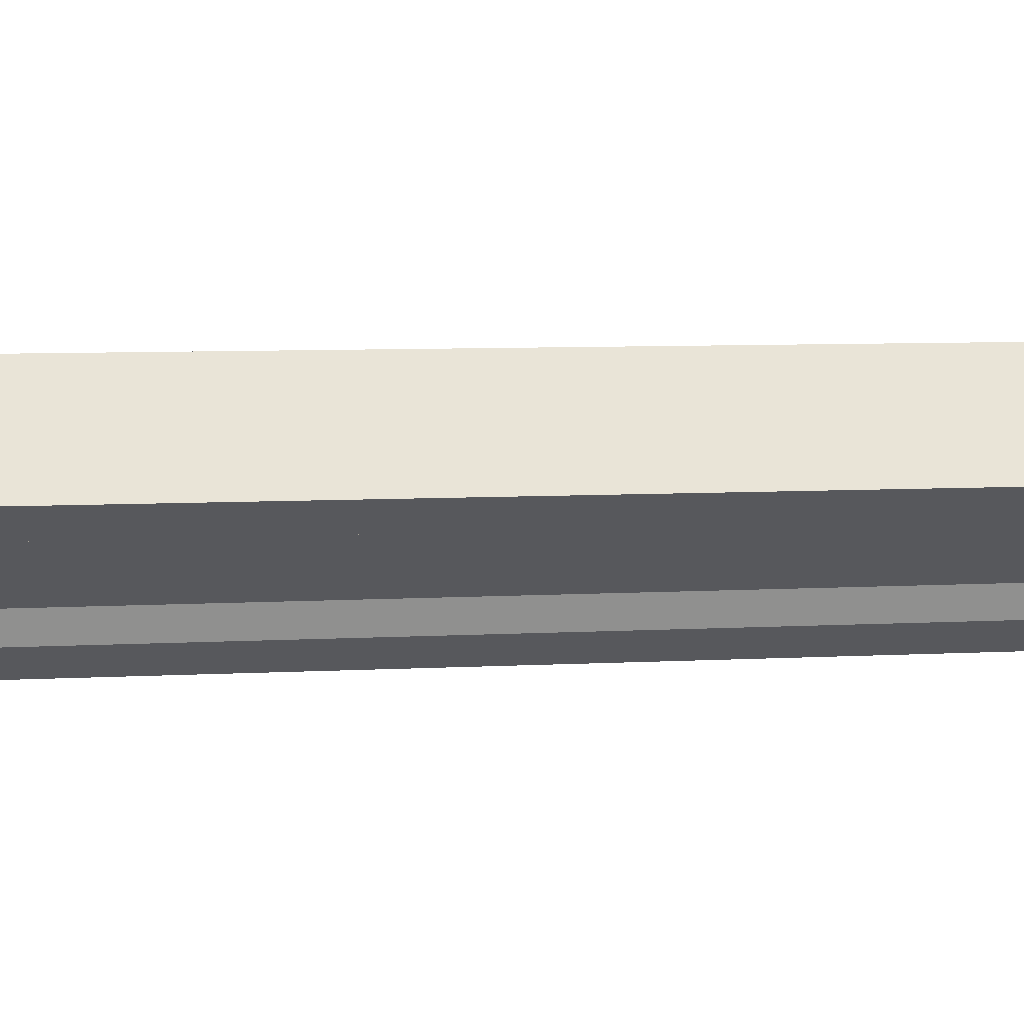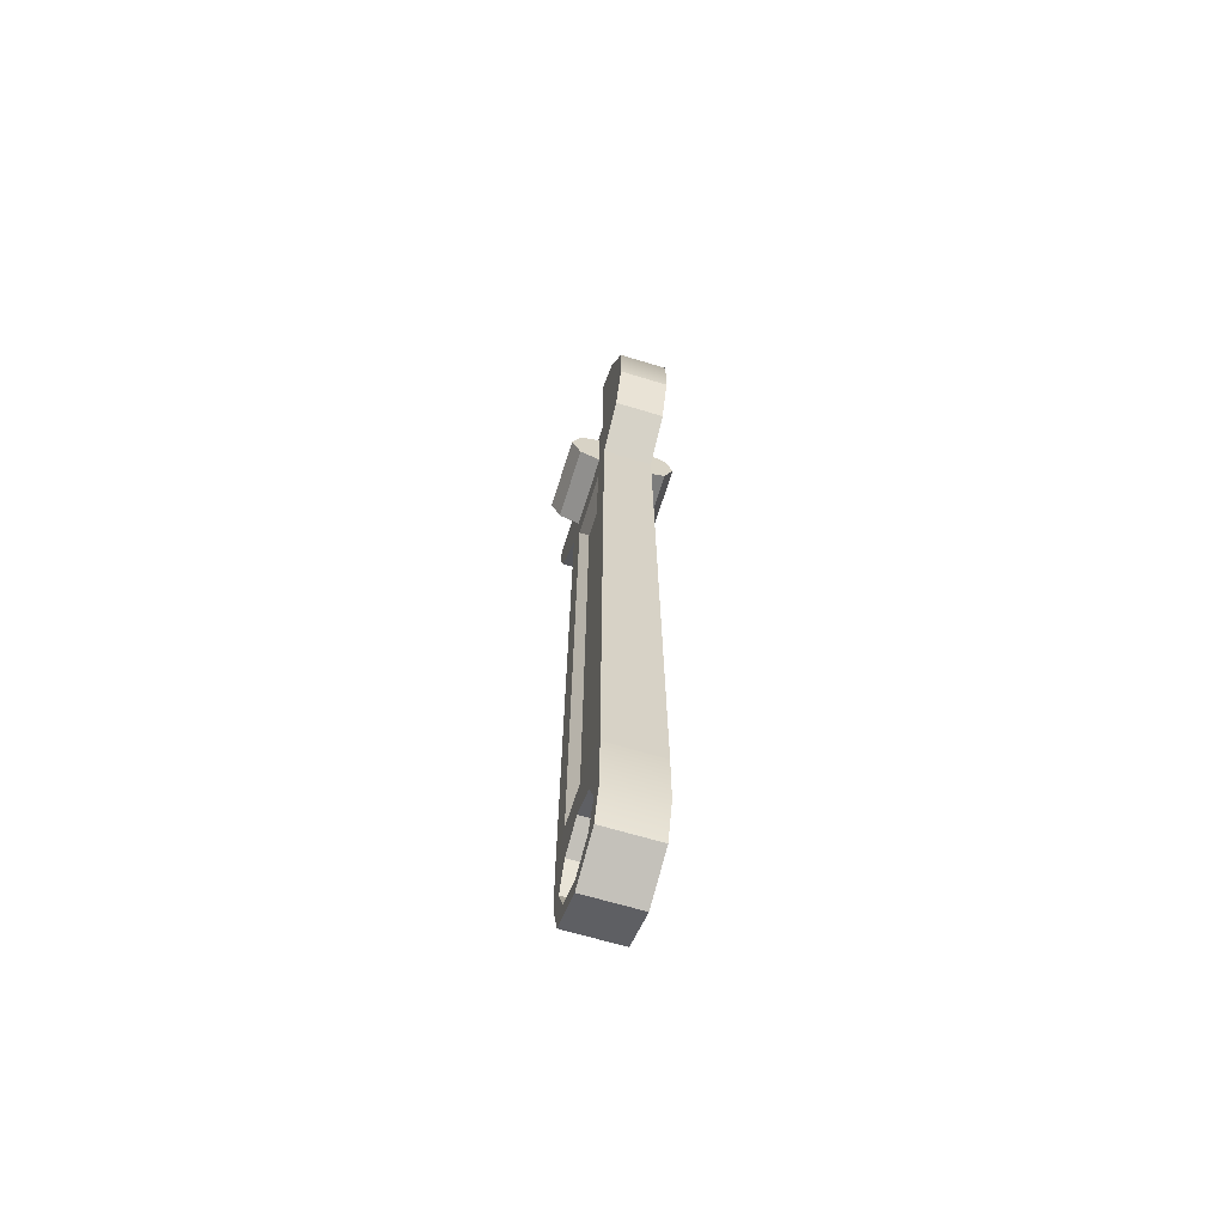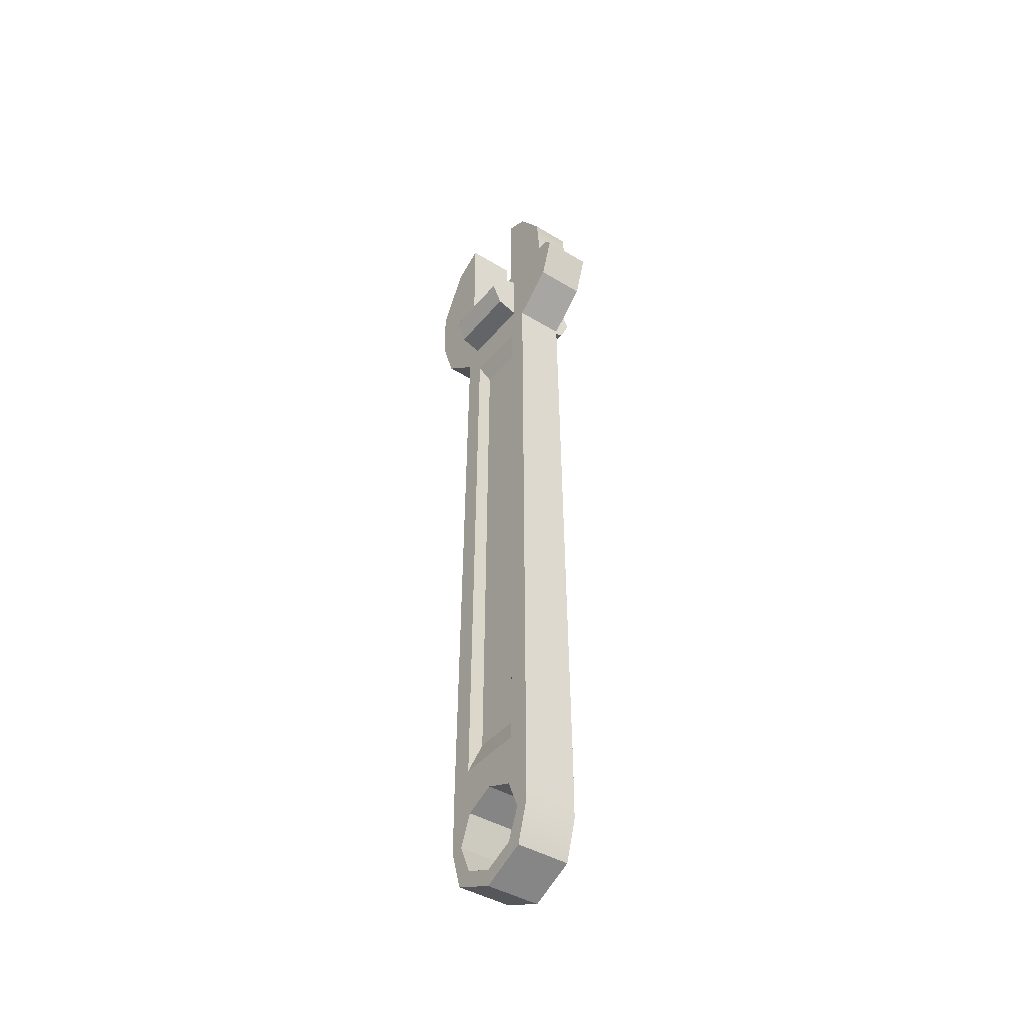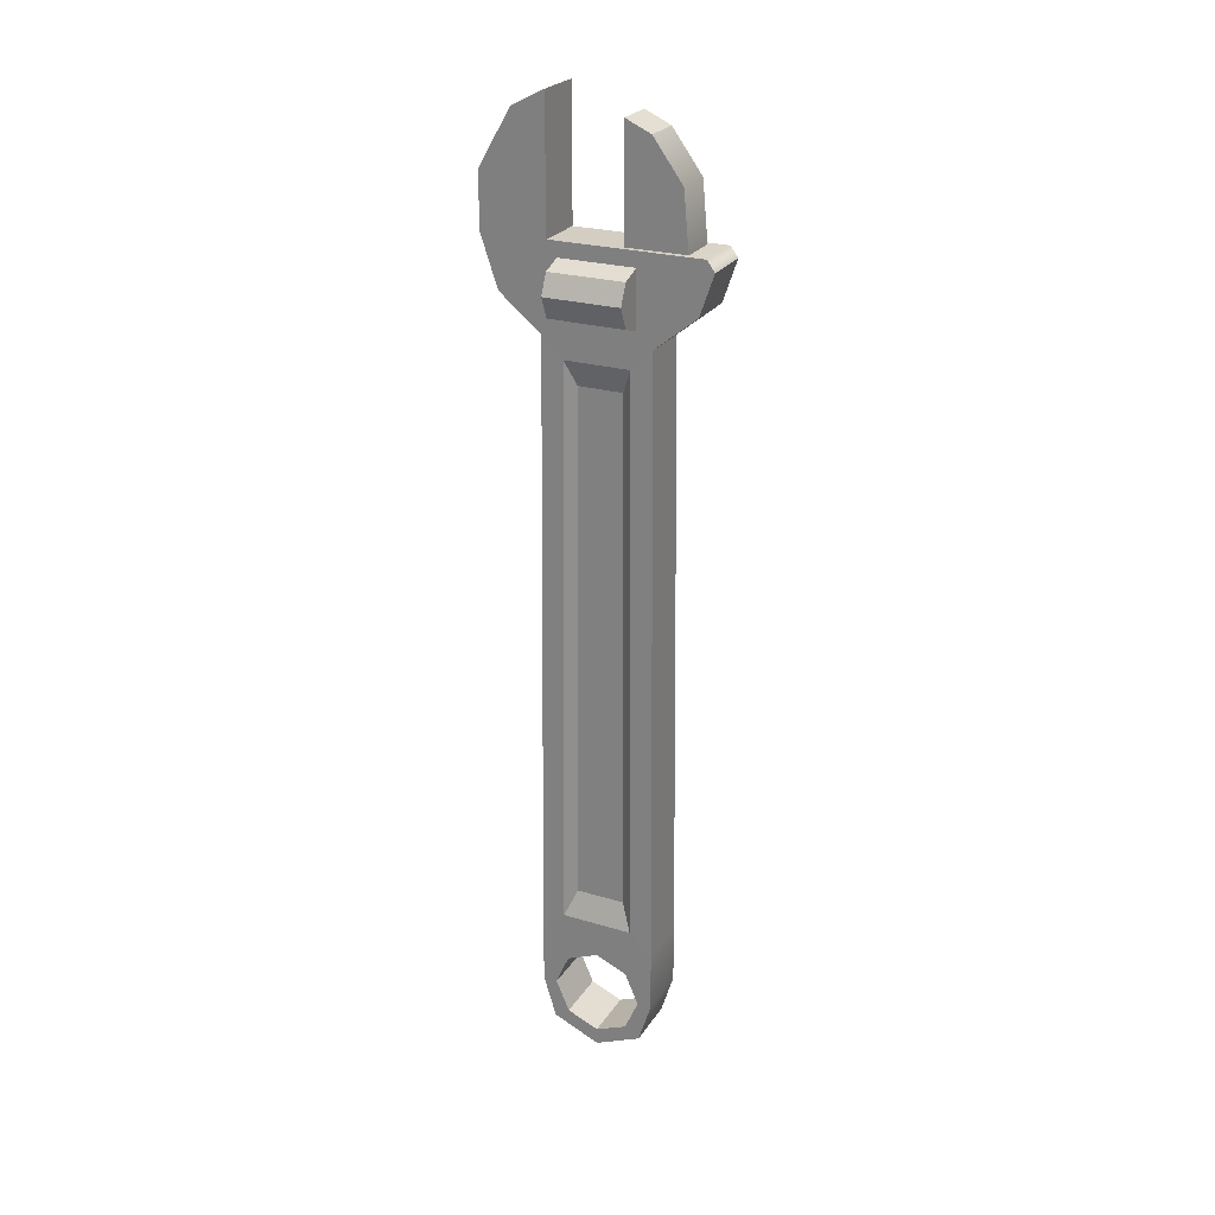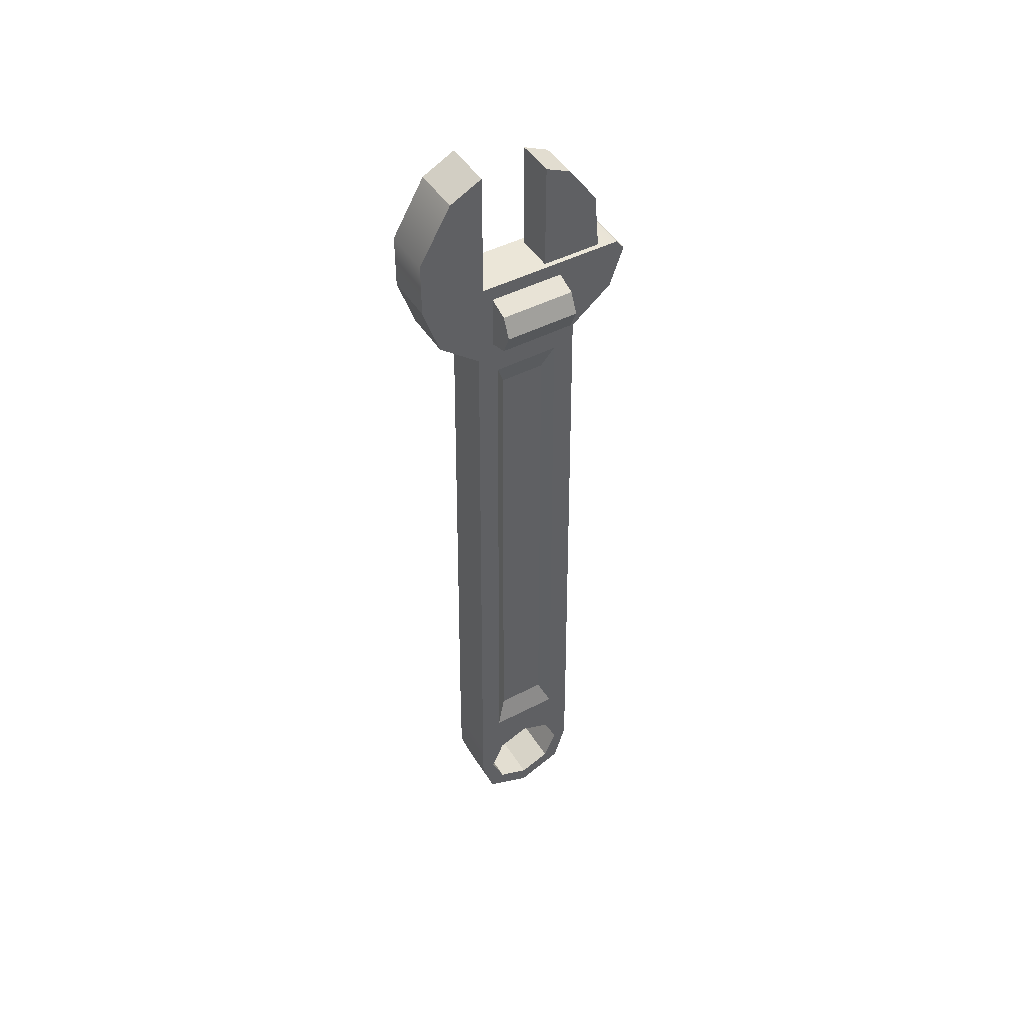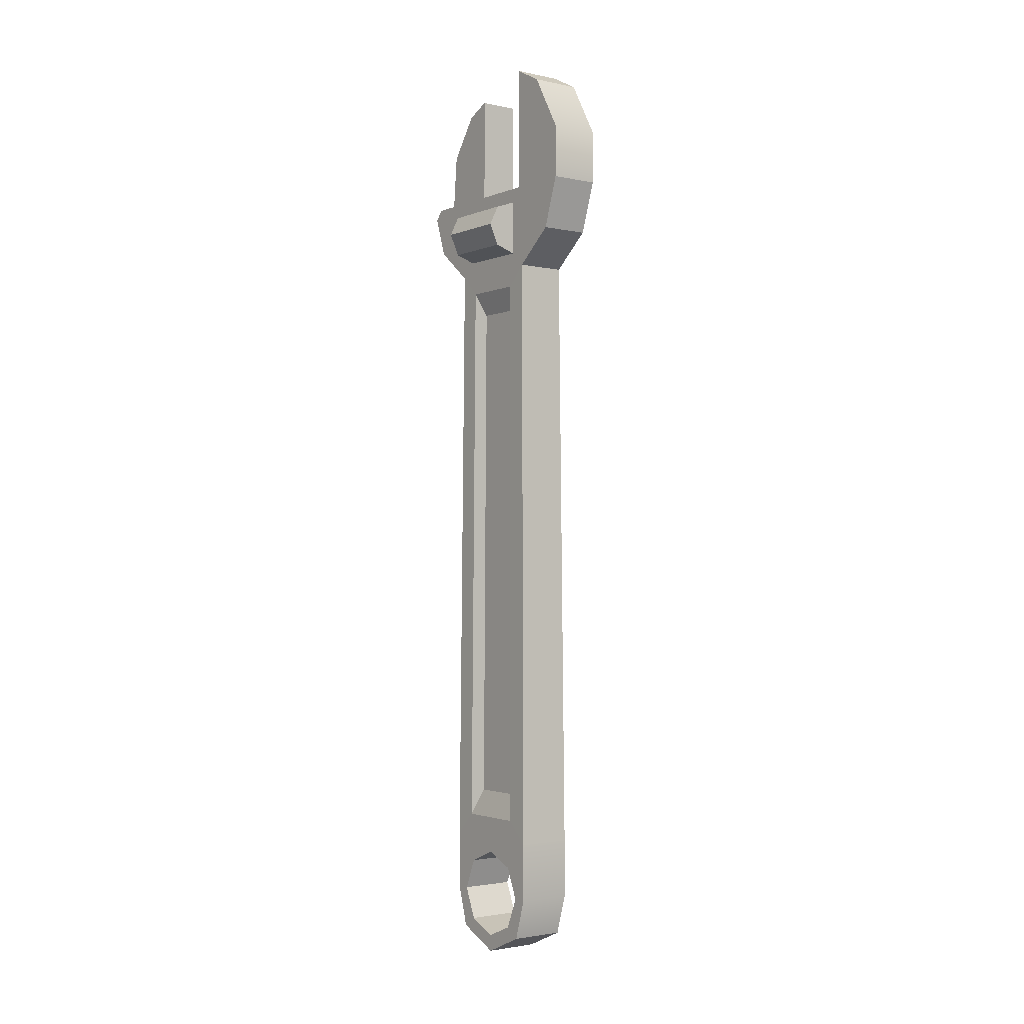
<metadata>
{"format":"obj","ext":"obj","renderer":"f3d","projection":"perspective","resolution":1024,"background":"white","views":[{"elev":61.2,"azim":88.7,"up":"+Z"},{"elev":-64.4,"azim":162.8,"up":"+Y"},{"elev":-42.4,"azim":-36.0,"up":"+Y"},{"elev":25.0,"azim":-64.3,"up":"+Y"},{"elev":46.6,"azim":-120.5,"up":"+Y"},{"elev":-2.2,"azim":143.6,"up":"+Y"}]}
</metadata>
<code>
v -0.01064 0.111 0.02276
v -0.01173 -0.1508 0.02504
v 0.01064 0.111 0.02276
v 0.01173 -0.1508 0.02504
v 0.01064 0.111 -0.02263
v 0.01173 -0.1508 -0.02504
v -0.01064 0.111 -0.02263
v -0.01173 -0.1508 -0.02504
v -0.01173 -0.1933 -0.0197
v -0.01173 -0.1933 0.0197
v 0.01173 -0.1933 -0.0197
v 0.01173 -0.1933 0.0197
v -0.01173 -0.2019 -0
v 0.01173 -0.2019 -0
v 0.01064 0.1023 0.01384
v 0.01173 -0.1411 0.0152
v 0.01173 -0.1411 -0.0152
v 0.01064 0.1023 -0.01371
v -0.01064 0.1023 -0.01371
v -0.01173 -0.1411 -0.0152
v -0.01173 -0.1411 0.0152
v -0.01064 0.1023 0.01384
v 0.007413 0.09189 0.009494
v 0.008178 -0.1297 0.0104
v 0.008178 -0.1297 -0.0104
v 0.007413 0.09189 -0.009363
v -0.007413 0.09189 -0.009363
v -0.008178 -0.1297 -0.0104
v -0.008178 -0.1297 0.0104
v -0.007413 0.09189 0.009494
v -0.01173 -0.1624 -0.01338
v -0.01173 -0.1624 0.01338
v -0.01173 -0.1891 -0.01338
v -0.01173 -0.1891 0.01338
v 0.01173 -0.1624 0.01338
v 0.01173 -0.1624 -0.01338
v 0.01173 -0.1891 0.01338
v 0.01173 -0.1891 -0.01338
v 0.01173 -0.1508 -0
v -0.01173 -0.1508 -0
v -0.01173 -0.1567 -0
v -0.01173 -0.1948 -0
v 0.01173 -0.1948 -0
v 0.01173 -0.1567 -0
v -0.01173 -0.1758 -0.02504
v 0.01173 -0.1758 -0.02504
v 0.01173 -0.1758 -0.0191
v 0.01173 -0.1758 0.0191
v 0.01173 -0.1758 0.02504
v -0.01173 -0.1758 0.02504
v -0.01173 -0.1758 0.0191
v -0.01173 -0.1758 -0.0191
v -0.01064 0.1253 -0.04035
v -0.01064 0.1253 0.04048
v 0.01064 0.1253 0.04048
v 0.01064 0.1253 -0.04035
v -0.01064 0.147 -0.0476
v -0.01063 0.1425 0.0464
v 0.01064 0.1427 0.04644
v 0.01064 0.147 -0.0476
v -0.01064 0.1936 -0.03384
v 0.01064 0.1936 -0.03384
v -0.01064 0.2008 -0.02004
v 0.01064 0.2008 -0.02004
v 0.01064 0.1023 6.6e-05
v -0.01064 0.1023 6.6e-05
v -0.01064 0.111 6.6e-05
v -0.01064 0.147 6.6e-05
v 0.01064 0.147 6.6e-05
v 0.01064 0.111 6.6e-05
v 0.01064 0.111 -0.02004
v 0.01064 0.1253 -0.02849
v 0.01064 0.147 -0.02004
v 0.01064 0.1851 -0.02004
v -0.01064 0.1851 -0.02004
v -0.01064 0.147 -0.02004
v -0.01064 0.1253 -0.02849
v -0.01064 0.111 -0.02004
v -0.01064 0.111 0.02017
v -0.01064 0.1253 0.02862
v -0.01064 0.147 0.02017
v 0.01064 0.147 0.02017
v 0.01064 0.1253 0.02862
v 0.01064 0.111 0.02017
v 0 0.2008 -0.02004
v -0.01064 0.1266 -0.01581
v -0.01064 0.1173 -0.01581
v -0.01064 0.1173 6.6e-05
v -0.01064 0.1407 6.6e-05
v -0.01064 0.1407 -0.01581
v -0.01064 0.1173 0.01595
v -0.01064 0.1266 0.01595
v -0.01064 0.1407 0.01595
v 0.01064 0.1173 6.6e-05
v 0.01064 0.1173 -0.01581
v 0.01064 0.1266 -0.01581
v 0.01064 0.1407 -0.01581
v 0.01064 0.1407 6.6e-05
v 0.01064 0.1407 0.01595
v 0.01064 0.1266 0.01595
v 0.01064 0.1173 0.01595
v -0.0234 0.1294 -0.01581
v -0.01941 0.1203 -0.01581
v -0.01941 0.1203 6.6e-05
v -0.0234 0.1294 6.6e-05
v -0.01941 0.1377 6.6e-05
v -0.01941 0.1377 -0.01581
v -0.01941 0.1203 0.01595
v -0.0234 0.1294 0.01595
v -0.01941 0.1377 0.01595
v 0.0234 0.1294 6.6e-05
v 0.01941 0.1203 6.6e-05
v 0.01941 0.1203 -0.01581
v 0.0234 0.1294 -0.01581
v 0.01941 0.1377 -0.01581
v 0.01941 0.1377 6.6e-05
v 0.01941 0.1377 0.01595
v 0.0234 0.1294 0.01595
v 0.01941 0.1203 0.01595
v -0.008391 0.1881 0.02062
v 0.008391 0.1881 0.02062
v -0.008391 0.193 0.009897
v 0.008391 0.193 0.009897
v -0.008391 0.1796 0.009897
v 0.008391 0.1796 0.009897
v 0 0.193 0.009897
v -0.008391 0.147 0.03522
v 0.008391 0.147 0.03522
v -0.008391 0.147 0.009897
v 0.008391 0.147 0.009897
v -0.008391 0.1633 0.009897
v 0.008391 0.1633 0.009897
v 0.008391 0.1709 0.03305
v -0.008391 0.1709 0.03305
v -0.01064 0.1622 -0.02004
v 0.01064 0.1622 -0.02004
v 0.01064 0.1699 -0.0476
v -0.01064 0.1699 -0.0476
v -0.01064 0.147 0.04306
v 0.01064 0.147 0.04306
f 1 2 4 3
f 23 24 25 26
f 5 6 8 7
f 27 28 29 30
f 45 46 11 9
f 49 50 10 12
f 9 11 14 13
f 12 10 13 14
f 3 4 16 15
f 16 39 17
f 6 5 18 17
f 5 71 70 84 3 15 65 18
f 7 8 20 19
f 21 40 2
f 2 1 22 21
f 1 79 67 78 7 19 66 22
f 15 16 24 23
f 16 17 25 24
f 17 18 26 25
f 18 65 15 23 26
f 19 20 28 27
f 20 21 29 28
f 21 22 30 29
f 22 66 19 27 30
f 2 40 41 32
f 52 45 9 33
f 42 13 10 34
f 10 50 51 34
f 44 39 4 35
f 48 49 12 37
f 12 14 43 37
f 11 46 47 38
f 4 39 16
f 17 39 6
f 8 40 20
f 20 40 21
f 41 40 8 31
f 9 13 42 33
f 43 14 11 38
f 6 39 44 36
f 8 6 46 45
f 47 46 6 36
f 4 49 48 35
f 4 2 50 49
f 51 50 2 32
f 8 45 52 31
f 34 51 48 37
f 32 41 44 35
f 51 32 35 48
f 41 31 36 44
f 34 37 43 42
f 42 43 38 33
f 33 38 47 52
f 52 47 36 31
f 102 103 104 105
f 1 3 55 54
f 111 112 113 114
f 5 7 53 56
f 105 106 107 102
f 55 59 58 54
f 114 115 116 111
f 53 57 60 56
f 137 138 61 62
f 62 61 63 64
f 105 104 108 109
f 109 110 106 105
f 111 116 117 118
f 118 119 112 111
f 72 71 5 56
f 56 60 73 72
f 74 136 137 62
f 64 74 62
f 61 75 63
f 138 135 75 61
f 76 57 53 77
f 7 78 77 53
f 80 79 1 54
f 82 140 59 55 83
f 3 84 83 55
f 64 63 85
f 69 73 76 68
f 135 136 74 75
f 75 74 64 85 63
f 81 82 69 68
f 139 140 82 81
f 77 78 87 86
f 78 67 88 87
f 68 76 90 89
f 76 77 86 90
f 67 79 91 88
f 79 80 92 91
f 80 81 93 92
f 81 68 89 93
f 70 71 95 94
f 71 72 96 95
f 72 73 97 96
f 73 69 98 97
f 69 82 99 98
f 82 83 100 99
f 83 84 101 100
f 84 70 94 101
f 86 87 103 102
f 87 88 104 103
f 89 90 107 106
f 90 86 102 107
f 88 91 108 104
f 91 92 109 108
f 92 93 110 109
f 93 89 106 110
f 94 95 113 112
f 95 96 114 113
f 96 97 115 114
f 97 98 116 115
f 98 99 117 116
f 99 100 118 117
f 100 101 119 118
f 101 94 112 119
f 127 128 133 134
f 120 121 123 122
f 134 131 129 127
f 122 124 120
f 121 125 123
f 128 130 132 133
f 122 123 126
f 126 123 125 124 122
f 131 132 130 129
f 124 125 132 131
f 133 132 125 121
f 134 133 121 120
f 124 131 134 120
f 76 73 136 135
f 137 136 73 60
f 60 57 138 137
f 57 76 135 138
f 59 140 139 58
f 54 58 139 81 80

</code>
